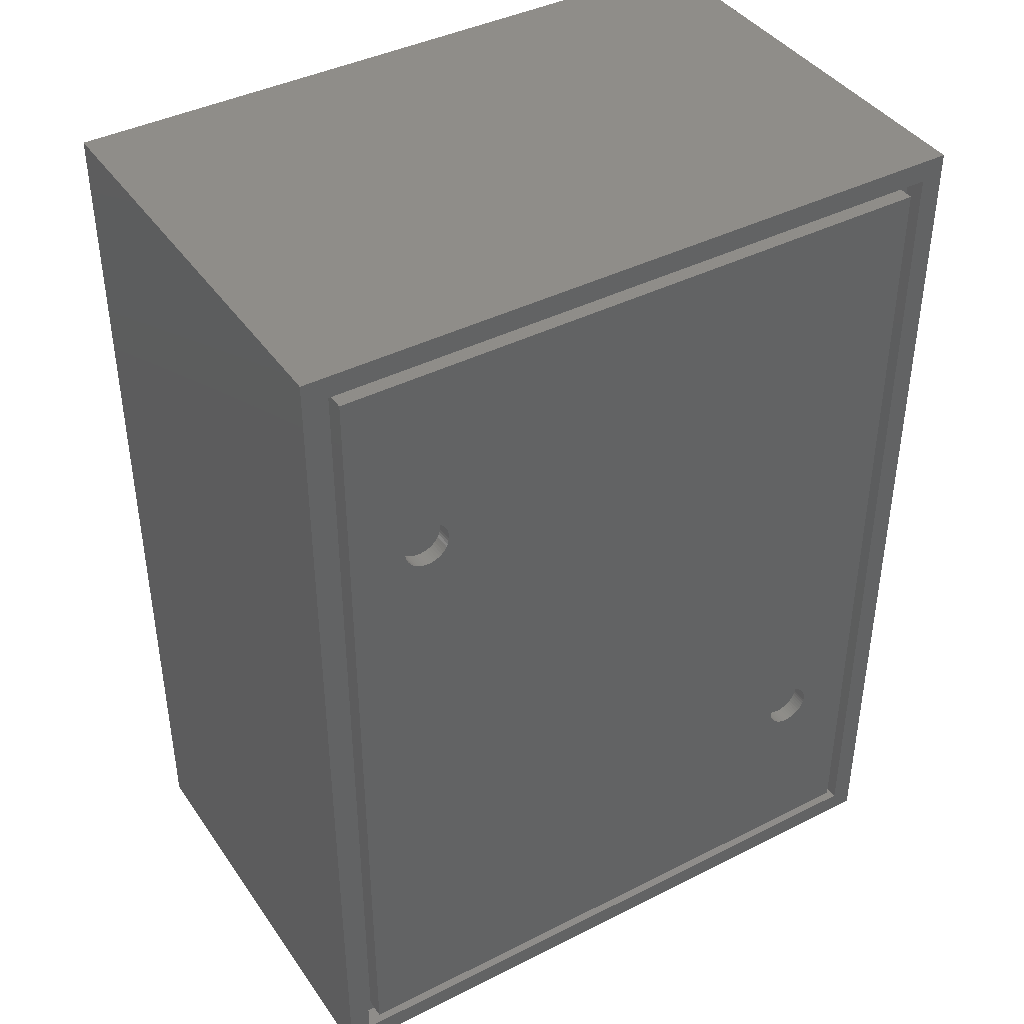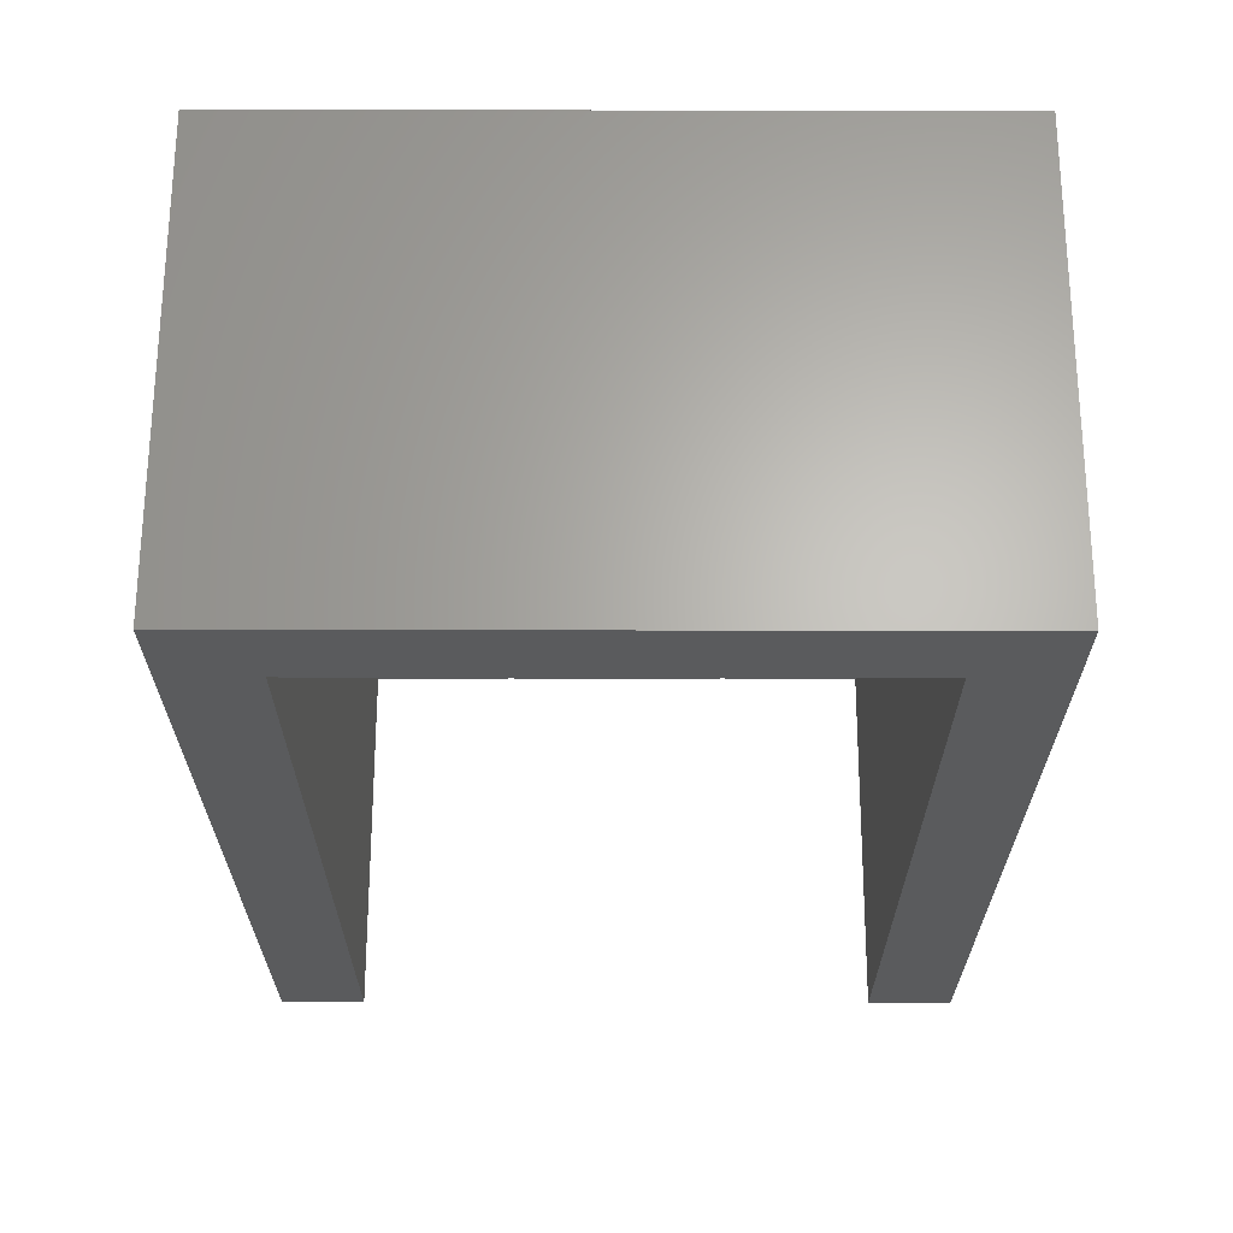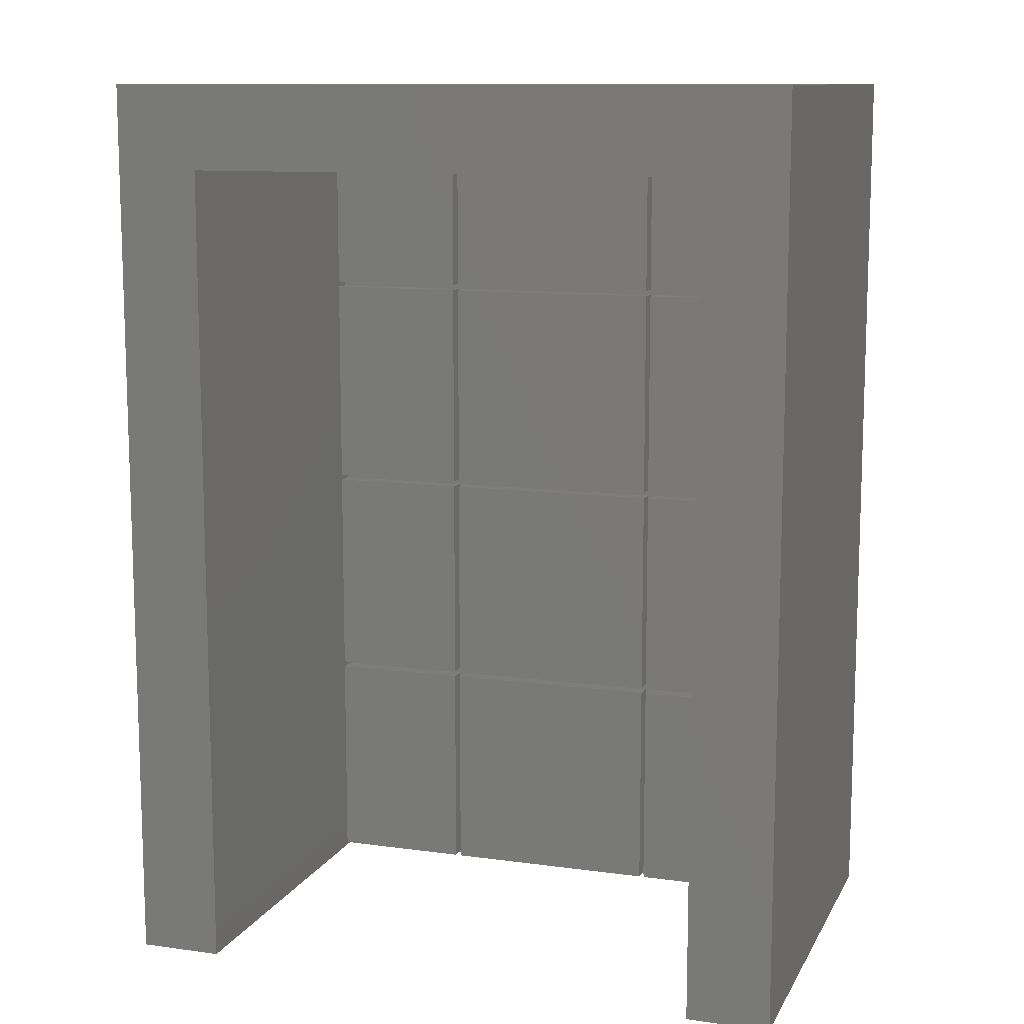
<metadata>
{"format":"stl","ext":"stl","renderer":"f3d","projection":"perspective","resolution":1024,"background":"white","views":[{"elev":40.9,"azim":148.4,"up":"+Y"},{"elev":65.0,"azim":0.1,"up":"+Y"},{"elev":11.2,"azim":18.6,"up":"+Y"}]}
</metadata>
<code>
# stl→obj: 329 verts, 654 faces
v 0 0 0
v 0 0 49
v 0 100 0
v 0 100 7.5
v 0 100 49
v 9.2 0 7.5
v 75 0 0
v 65.8 0 49
v 65.8 0 7.5
v 75 0 7.5
v 9.2 0 49
v 75 0 49
v 2.4 97.6 0
v 75 100 0
v 72.6 97.6 0
v 2.4 2.4 0
v 72.6 2.4 0
v 75 100 7.5
v 75 100 49
v 65.8 90.8 49
v 9.2 90.8 49
v 75 90.8 49
v 9.2 0.325 7.5
v 9.2 24.68 9.5
v 9.2 0.325 9.5
v 9.2 25.32 9.5
v 9.2 25.32 7.5
v 9.2 24.68 7.5
v 9.2 49.67 9.5
v 9.2 50.33 9.5
v 9.2 50.33 7.5
v 9.2 49.67 7.5
v 9.2 74.67 9.5
v 9.2 75.33 9.5
v 9.2 75.33 7.5
v 9.2 74.67 7.5
v 9.2 90.8 9.5
v 24.68 0.325 7.5
v 50.33 0.325 7.5
v 49.67 0.325 7.5
v 65.8 0.325 7.5
v 25.32 0.325 7.5
v 25.32 24.68 7.5
v 65.8 24.68 7.5
v 65.8 25.32 7.5
v 50.33 24.68 7.5
v 50.33 25.32 7.5
v 25.32 49.67 7.5
v 49.67 49.67 7.5
v 50.33 50.33 7.5
v 25.32 25.32 7.5
v 24.68 25.32 7.5
v 65.8 49.67 7.5
v 65.8 50.33 7.5
v 50.33 49.67 7.5
v 65.8 74.67 7.5
v 65.8 75.33 7.5
v 50.33 74.67 7.5
v 50.33 75.33 7.5
v 49.67 24.68 7.5
v 49.67 25.32 7.5
v 50.33 90.8 7.5
v 49.67 75.33 7.5
v 24.68 74.67 7.5
v 24.68 50.33 7.5
v 25.32 75.33 7.5
v 25.32 90.8 7.5
v 24.68 75.33 7.5
v 24.68 49.67 7.5
v 25.32 50.33 7.5
v 25.32 74.67 7.5
v 24.68 24.68 7.5
v 49.67 74.67 7.5
v 49.67 50.33 7.5
v 24.68 90.8 7.5
v 49.67 90.8 7.5
v 65.8 0.325 9.5
v 65.8 75.33 9.5
v 65.8 90.8 9.5
v 65.8 74.67 9.5
v 65.8 50.33 9.5
v 65.8 25.32 9.5
v 65.8 49.67 9.5
v 65.8 24.68 9.5
v 75 90.8 7.5
v 2.4 97.6 2.2
v 2.4 2.4 2.2
v 72.6 97.6 2.2
v 72.6 2.4 2.2
v 49.67 90.8 9.5
v 50.33 90.8 9.5
v 24.68 90.8 9.5
v 25.32 90.8 9.5
v 24.68 75.33 9.5
v 24.68 74.67 9.5
v 24.68 50.33 9.5
v 24.68 49.67 9.5
v 24.68 25.32 9.5
v 24.68 24.68 9.5
v 24.68 0.325 9.5
v 25.32 75.33 9.5
v 49.67 75.33 9.5
v 50.33 75.33 9.5
v 50.33 74.67 9.5
v 50.33 50.33 9.5
v 50.33 49.67 9.5
v 50.33 25.32 9.5
v 50.33 24.68 9.5
v 50.33 0.325 9.5
v 25.32 0.325 9.5
v 25.32 24.68 9.5
v 49.67 0.325 9.5
v 49.67 24.68 9.5
v 25.32 25.32 9.5
v 25.32 49.67 9.5
v 49.67 25.32 9.5
v 49.67 49.67 9.5
v 25.32 50.33 9.5
v 25.32 74.67 9.5
v 49.67 50.33 9.5
v 49.67 74.67 9.5
v 3.8 3.8 2.2
v 71.2 3.8 2.2
v 71.2 96.2 2.2
v 3.8 96.2 2.2
v 3.8 3.8 0
v 3.8 96.2 0
v 71.2 3.8 0
v 71.2 96.2 0
v 15.01 25.32 0
v 60.89 76.95 0
v 9.969 25 0
v 9.989 24.68 0
v 10.05 24.37 0
v 10.15 24.07 0
v 10.28 23.78 0
v 10.45 23.51 0
v 10.65 23.27 0
v 10.89 23.05 0
v 11.14 22.86 0
v 11.42 22.71 0
v 11.72 22.59 0
v 12.03 22.51 0
v 12.66 22.47 0
v 12.34 22.47 0
v 12.97 22.51 0
v 13.28 22.59 0
v 13.58 22.71 0
v 13.86 22.86 0
v 14.11 23.05 0
v 14.35 23.27 0
v 14.55 23.51 0
v 60.15 74.07 0
v 60.05 74.37 0
v 14.85 25.93 0
v 14.95 25.63 0
v 13.86 27.14 0
v 14.11 26.95 0
v 14.72 23.78 0
v 14.35 26.73 0
v 14.85 24.07 0
v 14.55 26.49 0
v 14.95 24.37 0
v 14.72 26.22 0
v 15.01 24.68 0
v 15.03 25 0
v 13.58 27.29 0
v 13.28 27.41 0
v 12.97 27.49 0
v 12.66 27.53 0
v 12.34 27.53 0
v 12.03 27.49 0
v 11.72 27.41 0
v 11.42 27.29 0
v 11.14 27.14 0
v 10.89 26.95 0
v 10.65 26.73 0
v 10.45 26.49 0
v 10.28 26.22 0
v 10.15 25.93 0
v 10.05 25.63 0
v 9.989 25.32 0
v 59.99 74.68 0
v 59.97 75 0
v 65.01 74.68 0
v 64.95 74.37 0
v 60.28 73.78 0
v 60.45 73.51 0
v 60.65 73.27 0
v 60.89 73.05 0
v 61.14 72.86 0
v 61.42 72.71 0
v 61.72 72.59 0
v 62.03 72.51 0
v 62.34 72.47 0
v 62.66 72.47 0
v 62.97 72.51 0
v 63.28 72.59 0
v 63.58 72.71 0
v 63.86 72.86 0
v 64.11 73.05 0
v 64.35 73.27 0
v 64.55 73.51 0
v 64.72 73.78 0
v 64.85 74.07 0
v 65.03 75 0
v 65.01 75.32 0
v 64.95 75.63 0
v 64.85 75.93 0
v 64.72 76.22 0
v 64.55 76.49 0
v 64.35 76.73 0
v 64.11 76.95 0
v 63.86 77.14 0
v 63.58 77.29 0
v 63.28 77.41 0
v 62.97 77.49 0
v 62.66 77.53 0
v 62.34 77.53 0
v 62.03 77.49 0
v 61.72 77.41 0
v 61.14 77.14 0
v 61.42 77.29 0
v 60.65 76.73 0
v 60.45 76.49 0
v 60.28 76.22 0
v 60.15 75.93 0
v 60.05 75.63 0
v 59.99 75.32 0
v 9.989 25.32 1.788
v 9.969 25 1.788
v 9.989 24.68 1.788
v 10.05 25.63 1.788
v 10.15 25.93 1.788
v 10.28 26.22 1.788
v 10.45 26.49 1.788
v 10.65 26.73 1.788
v 10.89 26.95 1.788
v 11.14 27.14 1.788
v 11.42 27.29 1.788
v 11.72 27.41 1.788
v 12.03 27.49 1.788
v 12.34 27.53 1.788
v 12.66 27.53 1.788
v 12.97 27.49 1.788
v 13.28 27.41 1.788
v 13.58 27.29 1.788
v 13.86 27.14 1.788
v 14.11 26.95 1.788
v 14.35 26.73 1.788
v 14.55 26.49 1.788
v 14.72 26.22 1.788
v 14.85 25.93 1.788
v 14.95 25.63 1.788
v 15.01 25.32 1.788
v 15.03 25 1.788
v 15.01 24.68 1.788
v 14.95 24.37 1.788
v 14.85 24.07 1.788
v 14.72 23.78 1.788
v 14.55 23.51 1.788
v 14.35 23.27 1.788
v 14.11 23.05 1.788
v 13.86 22.86 1.788
v 13.58 22.71 1.788
v 13.28 22.59 1.788
v 12.97 22.51 1.788
v 12.66 22.47 1.788
v 12.34 22.47 1.788
v 12.03 22.51 1.788
v 11.72 22.59 1.788
v 11.42 22.71 1.788
v 11.14 22.86 1.788
v 10.89 23.05 1.788
v 10.65 23.27 1.788
v 10.45 23.51 1.788
v 10.28 23.78 1.788
v 10.15 24.07 1.788
v 10.05 24.37 1.788
v 59.99 75.32 1.788
v 59.97 75 1.788
v 59.99 74.68 1.788
v 60.05 75.63 1.788
v 60.15 75.93 1.788
v 60.28 76.22 1.788
v 60.45 76.49 1.788
v 60.65 76.73 1.788
v 60.89 76.95 1.788
v 61.14 77.14 1.788
v 61.42 77.29 1.788
v 61.72 77.41 1.788
v 62.03 77.49 1.788
v 62.34 77.53 1.788
v 62.66 77.53 1.788
v 62.97 77.49 1.788
v 63.28 77.41 1.788
v 63.58 77.29 1.788
v 63.86 77.14 1.788
v 64.11 76.95 1.788
v 64.35 76.73 1.788
v 64.55 76.49 1.788
v 64.72 76.22 1.788
v 64.85 75.93 1.788
v 64.95 75.63 1.788
v 65.01 75.32 1.788
v 65.03 75 1.788
v 65.01 74.68 1.788
v 64.95 74.37 1.788
v 64.85 74.07 1.788
v 64.72 73.78 1.788
v 64.55 73.51 1.788
v 64.35 73.27 1.788
v 64.11 73.05 1.788
v 63.86 72.86 1.788
v 63.58 72.71 1.788
v 63.28 72.59 1.788
v 62.97 72.51 1.788
v 62.66 72.47 1.788
v 62.34 72.47 1.788
v 62.03 72.51 1.788
v 61.72 72.59 1.788
v 61.42 72.71 1.788
v 61.14 72.86 1.788
v 60.89 73.05 1.788
v 60.65 73.27 1.788
v 60.45 73.51 1.788
v 60.28 73.78 1.788
v 60.15 74.07 1.788
v 60.05 74.37 1.788
f 1 2 3
f 4 2 5
f 3 2 4
f 6 1 7
f 8 9 10
f 6 11 2
f 10 9 7
f 2 1 6
f 9 6 7
f 10 12 8
f 13 3 14
f 15 13 14
f 1 3 16
f 1 16 7
f 15 7 17
f 16 17 7
f 7 15 14
f 16 3 13
f 3 4 14
f 14 4 18
f 4 5 18
f 18 5 19
f 5 2 11
f 20 5 21
f 21 5 11
f 22 5 20
f 12 20 8
f 22 20 12
f 19 5 22
f 11 6 23
f 24 11 25
f 25 11 23
f 26 11 24
f 27 24 28
f 26 24 27
f 29 11 26
f 30 11 29
f 31 29 32
f 30 29 31
f 33 11 30
f 34 11 33
f 35 33 36
f 34 33 35
f 37 11 34
f 21 11 37
f 23 6 9
f 38 23 9
f 39 40 9
f 41 39 9
f 42 43 38
f 44 45 46
f 45 47 46
f 48 49 50
f 51 48 52
f 53 54 55
f 54 50 55
f 56 57 58
f 57 59 58
f 43 60 47
f 43 47 61
f 59 62 63
f 64 65 66
f 66 67 68
f 32 69 65
f 70 65 69
f 66 68 64
f 71 66 65
f 60 40 46
f 70 71 65
f 49 61 55
f 28 72 52
f 36 64 68
f 51 52 72
f 42 38 9
f 73 58 59
f 40 42 9
f 51 72 43
f 46 47 60
f 46 40 39
f 49 55 50
f 74 70 48
f 69 52 48
f 70 69 48
f 48 50 74
f 61 51 43
f 47 55 61
f 65 31 32
f 75 68 67
f 52 27 28
f 59 63 73
f 50 58 74
f 68 35 36
f 76 63 62
f 73 74 58
f 71 73 63
f 63 66 71
f 72 38 43
f 9 8 41
f 77 8 20
f 78 20 79
f 80 20 78
f 80 78 56
f 81 20 80
f 45 44 82
f 83 20 81
f 84 82 44
f 82 20 83
f 84 20 82
f 83 81 53
f 77 20 84
f 41 8 77
f 54 53 81
f 57 56 78
f 12 10 85
f 22 12 85
f 10 7 14
f 85 10 14
f 18 85 14
f 19 85 18
f 22 85 19
f 13 86 87
f 16 13 87
f 15 88 86
f 13 15 86
f 88 15 89
f 89 15 17
f 89 17 87
f 87 17 16
f 90 91 21
f 21 37 92
f 93 21 92
f 75 67 92
f 67 93 92
f 93 90 21
f 76 62 90
f 62 91 90
f 91 79 21
f 79 20 21
f 37 34 94
f 92 37 94
f 34 35 68
f 94 34 68
f 36 33 64
f 64 33 95
f 33 30 96
f 95 33 96
f 30 31 65
f 96 30 65
f 32 29 69
f 69 29 97
f 29 26 98
f 97 29 98
f 26 27 52
f 98 26 52
f 28 24 72
f 72 24 99
f 24 25 100
f 99 24 100
f 25 23 38
f 100 25 38
f 100 38 72
f 99 100 72
f 98 52 69
f 97 98 69
f 96 65 64
f 95 96 64
f 94 68 75
f 92 94 75
f 66 101 67
f 67 101 93
f 101 66 63
f 102 101 63
f 102 63 76
f 90 102 76
f 59 103 62
f 62 103 91
f 103 59 57
f 78 103 57
f 58 104 56
f 56 104 80
f 50 105 58
f 58 105 104
f 105 50 54
f 81 105 54
f 55 106 53
f 53 106 83
f 47 107 55
f 55 107 106
f 107 47 45
f 82 107 45
f 46 108 44
f 44 108 84
f 39 109 46
f 46 109 108
f 109 39 41
f 77 109 41
f 42 110 43
f 43 110 111
f 110 42 40
f 112 110 40
f 112 40 60
f 113 112 60
f 43 111 60
f 60 111 113
f 51 114 48
f 48 114 115
f 114 51 61
f 116 114 61
f 116 61 49
f 117 116 49
f 48 115 49
f 49 115 117
f 70 118 71
f 71 118 119
f 118 70 74
f 120 118 74
f 120 74 73
f 121 120 73
f 71 119 73
f 73 119 121
f 108 109 77
f 84 108 77
f 106 107 82
f 83 106 82
f 104 105 81
f 80 104 81
f 91 103 78
f 79 91 78
f 122 89 87
f 123 89 122
f 86 122 87
f 124 89 123
f 88 89 124
f 88 124 86
f 124 125 86
f 122 86 125
f 93 101 102
f 90 93 102
f 111 110 112
f 113 111 112
f 115 114 116
f 117 115 116
f 119 118 120
f 121 119 120
f 126 122 127
f 127 122 125
f 122 126 128
f 123 122 128
f 127 125 129
f 129 125 124
f 123 128 129
f 124 123 129
f 130 127 128
f 131 127 129
f 126 127 132
f 126 132 133
f 126 133 134
f 126 134 135
f 126 135 136
f 126 136 137
f 126 137 138
f 126 138 139
f 126 139 140
f 126 140 141
f 126 141 142
f 126 142 128
f 142 143 128
f 144 128 145
f 146 128 144
f 147 128 146
f 148 128 147
f 149 128 148
f 150 128 149
f 151 128 150
f 152 128 151
f 153 128 154
f 155 127 156
f 157 127 158
f 152 159 128
f 158 127 160
f 159 161 128
f 160 127 162
f 161 163 128
f 162 127 164
f 163 165 128
f 164 127 155
f 165 166 128
f 156 127 130
f 166 130 128
f 167 127 157
f 168 127 167
f 169 127 168
f 170 127 169
f 171 127 170
f 172 127 171
f 173 127 172
f 174 127 173
f 175 127 174
f 176 127 175
f 177 127 176
f 178 127 177
f 179 127 178
f 180 127 179
f 181 127 180
f 182 127 181
f 132 127 182
f 183 127 184
f 128 127 183
f 128 183 154
f 185 129 186
f 128 153 187
f 128 187 188
f 128 188 189
f 128 189 190
f 128 190 191
f 128 191 192
f 128 192 193
f 128 193 194
f 128 194 195
f 128 195 196
f 128 196 197
f 128 197 198
f 128 198 199
f 128 199 200
f 128 200 201
f 128 201 202
f 128 202 203
f 128 203 204
f 128 204 205
f 128 205 186
f 128 186 129
f 206 129 185
f 207 129 206
f 208 129 207
f 209 129 208
f 210 129 209
f 211 129 210
f 212 129 211
f 213 129 212
f 214 129 213
f 215 129 214
f 216 129 215
f 217 129 216
f 218 129 217
f 219 129 218
f 220 129 219
f 221 129 220
f 131 129 222
f 221 223 129
f 223 222 129
f 224 127 131
f 225 127 224
f 226 127 225
f 227 127 226
f 228 127 227
f 229 127 228
f 184 127 229
f 145 128 143
f 182 230 231
f 132 182 231
f 231 232 133
f 132 231 133
f 181 233 230
f 182 181 230
f 180 234 233
f 181 180 233
f 179 235 234
f 180 179 234
f 178 236 235
f 179 178 235
f 177 237 236
f 178 177 236
f 176 238 237
f 177 176 237
f 175 239 238
f 176 175 238
f 174 240 239
f 175 174 239
f 173 241 240
f 174 173 240
f 172 242 241
f 173 172 241
f 171 243 242
f 172 171 242
f 170 244 243
f 171 170 243
f 169 245 244
f 170 169 244
f 168 246 245
f 169 168 245
f 167 247 246
f 168 167 246
f 157 248 247
f 167 157 247
f 158 249 248
f 157 158 248
f 160 250 249
f 158 160 249
f 251 250 162
f 162 250 160
f 252 251 164
f 164 251 162
f 253 252 155
f 155 252 164
f 254 253 156
f 156 253 155
f 255 254 130
f 130 254 156
f 256 255 166
f 166 255 130
f 256 166 257
f 257 166 165
f 257 165 258
f 258 165 163
f 258 163 259
f 259 163 161
f 259 161 260
f 260 161 159
f 260 159 261
f 261 159 152
f 261 152 262
f 262 152 151
f 262 151 263
f 263 151 150
f 263 150 264
f 264 150 149
f 264 149 265
f 265 149 148
f 265 148 266
f 266 148 147
f 266 147 267
f 267 147 146
f 267 146 268
f 268 146 144
f 268 144 269
f 269 144 145
f 269 145 270
f 270 145 143
f 270 143 271
f 271 143 142
f 271 142 272
f 272 142 141
f 272 141 273
f 273 141 140
f 273 140 274
f 274 140 139
f 274 139 275
f 275 139 138
f 276 275 138
f 137 276 138
f 277 276 137
f 136 277 137
f 278 277 136
f 135 278 136
f 279 278 135
f 134 279 135
f 232 279 134
f 133 232 134
f 229 280 281
f 184 229 281
f 281 282 183
f 184 281 183
f 228 283 280
f 229 228 280
f 227 284 283
f 228 227 283
f 226 285 284
f 227 226 284
f 225 286 285
f 226 225 285
f 224 287 286
f 225 224 286
f 131 288 287
f 224 131 287
f 222 289 288
f 131 222 288
f 223 290 289
f 222 223 289
f 221 291 290
f 223 221 290
f 220 292 291
f 221 220 291
f 219 293 292
f 220 219 292
f 218 294 293
f 219 218 293
f 217 295 294
f 218 217 294
f 216 296 295
f 217 216 295
f 215 297 296
f 216 215 296
f 214 298 297
f 215 214 297
f 213 299 298
f 214 213 298
f 212 300 299
f 213 212 299
f 301 300 211
f 211 300 212
f 302 301 210
f 210 301 211
f 303 302 209
f 209 302 210
f 304 303 208
f 208 303 209
f 305 304 207
f 207 304 208
f 306 305 206
f 206 305 207
f 306 206 307
f 307 206 185
f 307 185 308
f 308 185 186
f 308 186 309
f 309 186 205
f 309 205 310
f 310 205 204
f 310 204 311
f 311 204 203
f 311 203 312
f 312 203 202
f 312 202 313
f 313 202 201
f 313 201 314
f 314 201 200
f 314 200 315
f 315 200 199
f 315 199 316
f 316 199 198
f 316 198 317
f 317 198 197
f 317 197 318
f 318 197 196
f 318 196 319
f 319 196 195
f 319 195 320
f 320 195 194
f 320 194 321
f 321 194 193
f 321 193 322
f 322 193 192
f 322 192 323
f 323 192 191
f 323 191 324
f 324 191 190
f 324 190 325
f 325 190 189
f 326 325 189
f 188 326 189
f 327 326 188
f 187 327 188
f 328 327 187
f 153 328 187
f 329 328 153
f 154 329 153
f 282 329 154
f 183 282 154
f 233 234 230
f 230 234 235
f 230 235 236
f 230 236 237
f 230 237 238
f 230 238 239
f 230 239 240
f 230 240 241
f 230 241 242
f 230 242 243
f 230 243 244
f 230 244 245
f 230 245 246
f 230 246 247
f 230 247 248
f 230 248 249
f 230 249 250
f 230 250 251
f 230 251 252
f 230 252 253
f 230 253 254
f 230 254 255
f 230 255 256
f 230 256 257
f 230 257 258
f 230 258 259
f 230 259 260
f 230 260 261
f 230 261 262
f 230 262 263
f 230 263 264
f 230 264 265
f 230 265 266
f 230 266 267
f 230 267 268
f 230 268 269
f 230 269 270
f 230 270 271
f 230 271 272
f 230 272 273
f 230 273 274
f 230 274 275
f 230 275 276
f 230 276 277
f 230 277 278
f 230 278 279
f 230 279 232
f 230 232 231
f 283 284 280
f 280 284 285
f 280 285 286
f 280 286 287
f 280 287 288
f 280 288 289
f 280 289 290
f 280 290 291
f 280 291 292
f 280 292 293
f 280 293 294
f 280 294 295
f 280 295 296
f 280 296 297
f 280 297 298
f 280 298 299
f 280 299 300
f 280 300 301
f 280 301 302
f 280 302 303
f 280 303 304
f 280 304 305
f 280 305 306
f 280 306 307
f 280 307 308
f 280 308 309
f 280 309 310
f 280 310 311
f 280 311 312
f 280 312 313
f 280 313 314
f 280 314 315
f 280 315 316
f 280 316 317
f 280 317 318
f 280 318 319
f 280 319 320
f 280 320 321
f 280 321 322
f 280 322 323
f 280 323 324
f 280 324 325
f 280 325 326
f 280 326 327
f 280 327 328
f 280 328 329
f 280 329 282
f 280 282 281

</code>
